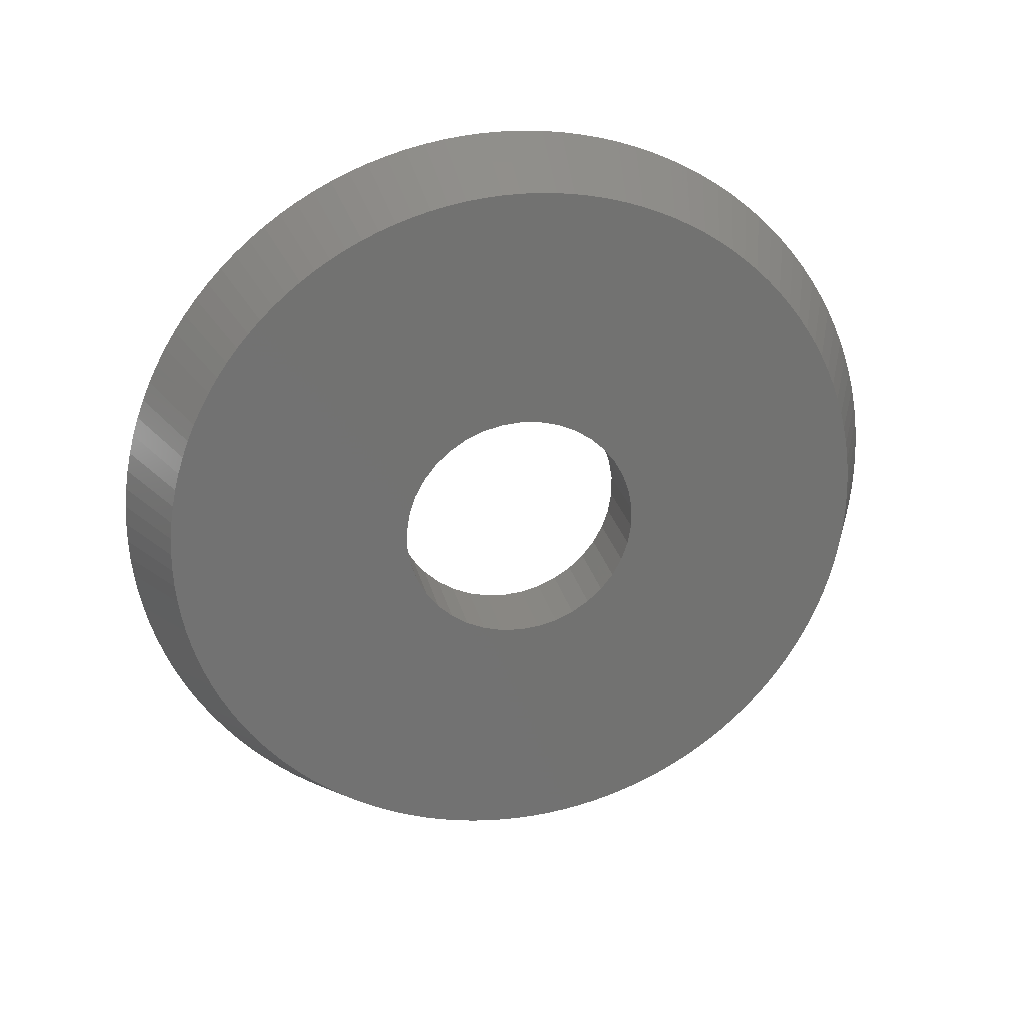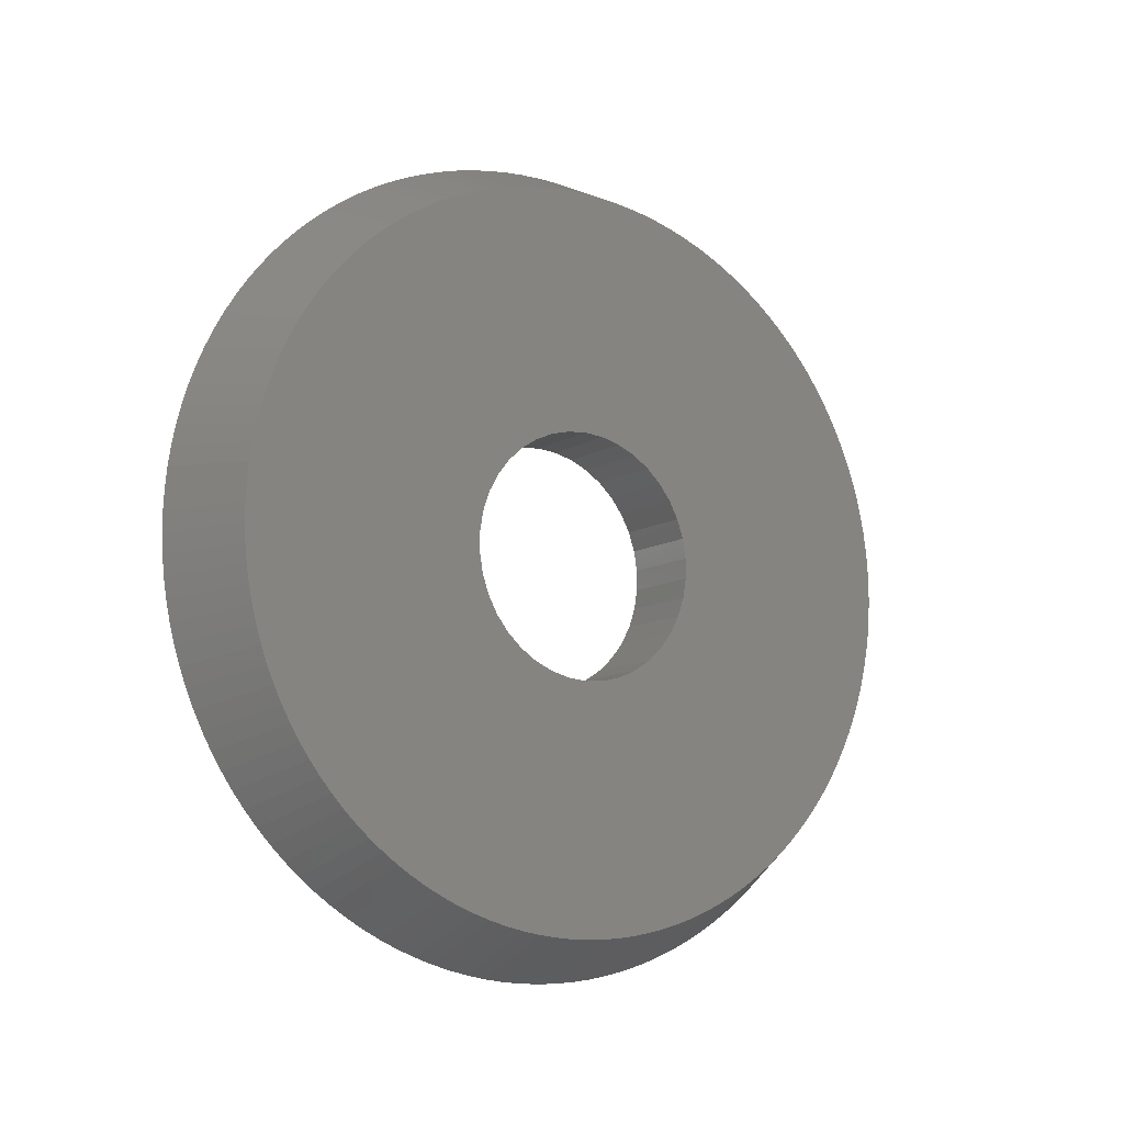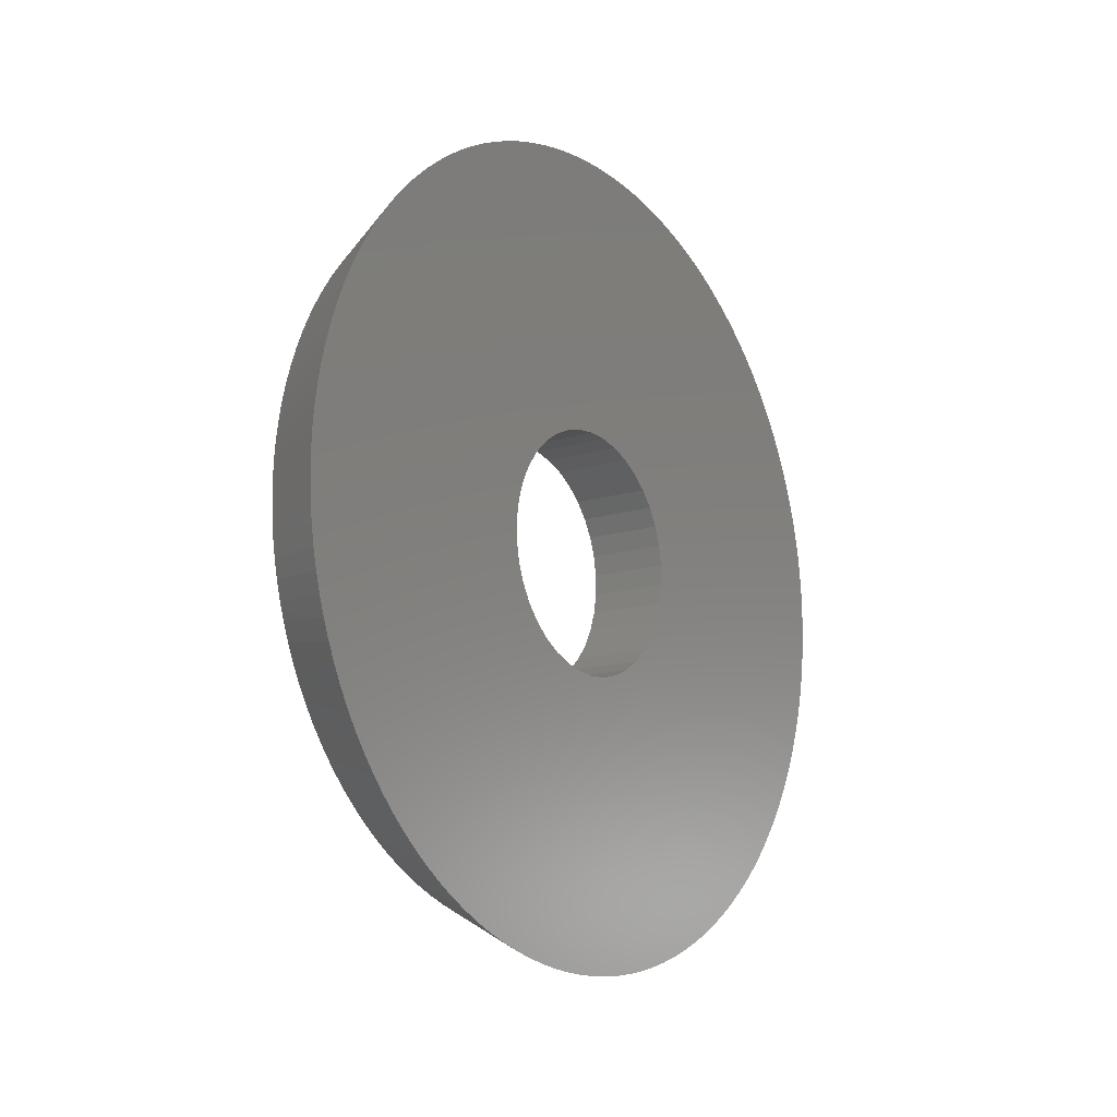
<metadata>
{"format":"stl","ext":"stl","renderer":"f3d","projection":"perspective","resolution":1024,"background":"white","views":[{"elev":25.8,"azim":77.3,"up":"+Z"},{"elev":-10.6,"azim":55.2,"up":"+Z"},{"elev":-13.2,"azim":-143.9,"up":"+Z"}]}
</metadata>
<code>
# stl→obj: 332 verts, 664 faces
v -23.5 -15.63 3.041
v -21.5 -16.12 3
v -21.5 -15.63 3.041
v -23.5 -16.12 3
v -23.5 -16.12 9
v -21.5 -15.63 8.959
v -21.5 -16.12 9
v -23.5 -15.63 8.959
v -21.5 -19.11 5.752
v -23.5 -19.11 6.248
v -21.5 -19.11 6.248
v -23.5 -19.11 5.752
v -23.5 -14.28 8.367
v -21.5 -13.92 8.032
v -21.5 -14.28 8.367
v -23.5 -13.92 8.032
v -23.5 -13.22 6.736
v -21.5 -13.38 7.205
v -23.5 -13.38 7.205
v -21.5 -13.22 6.736
v -23.5 -15.15 3.163
v -21.5 -15.15 3.163
v -23.5 -13.22 5.264
v -21.5 -13.14 5.752
v -23.5 -13.14 5.752
v -21.5 -13.22 5.264
v -23.5 -13.61 4.359
v -21.5 -13.38 4.795
v -23.5 -13.38 4.795
v -21.5 -13.61 4.359
v -23.5 -14.88 8.717
v -21.5 -15.15 8.837
v -23.5 -15.15 8.837
v -21.5 -14.7 8.638
v -23.5 -14.7 8.638
v -21.5 -14.43 8.467
v -21.5 -13.61 7.641
v -23.5 -13.61 7.641
v -23.5 -13.14 6.248
v -21.5 -13.14 6.248
v -23.5 -16.62 3.041
v -21.5 -17.1 3.163
v -21.5 -16.62 3.041
v -23.5 -17.1 3.163
v -21.5 -19.03 5.264
v -23.5 -19.03 5.264
v -23.5 -14.7 3.362
v -21.5 -14.7 3.362
v -23.5 -13.92 3.968
v -21.5 -13.92 3.968
v -23.5 -14.28 3.633
v -21.5 -14.28 3.633
v -21.5 -16.57 3.037
v -23.5 -17.55 3.362
v -21.5 -17.97 3.633
v -21.5 -17.55 3.362
v -23.5 -17.97 3.633
v -21.5 -18.33 3.968
v -23.5 -18.64 4.359
v -21.5 -18.64 4.359
v -23.5 -18.33 3.968
v -23.5 -18.87 4.795
v -21.5 -18.87 4.795
v -21.5 -19.03 6.736
v -23.5 -18.87 7.205
v -21.5 -18.87 7.205
v -23.5 -19.03 6.736
v -23.5 -18.33 8.032
v -21.5 -17.97 8.367
v -21.5 -18.33 8.032
v -23.5 -17.97 8.367
v -23.5 -17.1 8.837
v -21.5 -16.62 8.959
v -21.5 -17.1 8.837
v -23.5 -16.62 8.959
v -23.5 -18.2 3.845
v -23.5 -18.64 7.641
v -21.5 -18.64 7.641
v -21.5 -17.55 8.638
v -23.5 -17.55 8.638
v -21.5 -21.56 -1.174
v -23.5 -22.16 -1.971
v -23.5 -21.76 -2.262
v -23.5 -16.12 16
v -23.5 -16.62 15.99
v -21.5 -16.57 14.99
v -23.5 -21.34 14.53
v -23.5 -10.91 14.53
v -21.5 -16.12 -3
v -23.5 -16.12 -4
v -21.5 -15.68 -2.989
v -23.5 -15.63 -3.988
v -23.5 -10.09 -1.971
v -21.5 -21.19 -1.436
v -21.5 -10.69 13.17
v -23.5 -10.49 14.26
v -21.5 -11.06 13.44
v -23.5 -6.277 7.736
v -23.5 -6.376 8.225
v -21.5 -7.262 7.563
v -23.5 -6.816 9.653
v -23.5 -7.01 10.11
v -21.5 -7.747 9.288
v -21.5 -7.594 3.134
v -23.5 -6.816 2.347
v -23.5 -6.646 2.815
v -23.5 -15.13 15.95
v -23.5 -15.63 15.99
v -21.5 -15.68 14.99
v -21.5 -11.06 -1.436
v -23.5 -10.49 -2.262
v -21.5 -10.69 -1.174
v -23.5 -13.18 -3.556
v -23.5 -12.7 -3.397
v -21.5 -12.22 14.11
v -21.5 -13.47 -2.6
v -21.5 -18.78 -2.6
v -21.5 -8.116 1.894
v -23.5 -7.465 1
v -23.5 -7.226 1.438
v -23.5 -9.323 13.33
v -23.5 -9.697 13.66
v -23.5 -15.13 -3.95
v -23.5 -20.01 -3.215
v -23.5 -19.55 -3.397
v -23.5 -11.79 15.01
v -23.5 -11.34 14.78
v -23.5 -12.24 15.21
v -23.5 -12.7 15.4
v -23.5 -13.18 15.56
v -23.5 -13.66 15.69
v -23.5 -14.14 15.8
v -23.5 -14.63 15.89
v -23.5 -17.12 15.95
v -23.5 -17.62 15.89
v -23.5 -18.11 15.8
v -23.5 -18.59 15.69
v -23.5 -19.07 15.56
v -23.5 -19.55 15.4
v -23.5 -20.01 15.21
v -23.5 -20.46 15.01
v -23.5 -20.91 14.78
v -21.5 -23.16 0.3886
v -23.5 -24.24 0.1626
v -23.5 -23.94 -0.2349
v -23.5 -18.11 -3.802
v -23.5 -17.62 -3.888
v -21.5 -17.91 -2.822
v -21.5 -17.47 -2.899
v -21.5 -17.47 14.9
v -21.5 -17.91 14.82
v -21.5 -20.03 14.11
v -23.5 -6.153 6.747
v -23.5 -6.203 7.243
v -23.5 -6.128 6.249
v -21.5 -7.128 5.776
v -21.5 -7.128 6.224
v -23.5 -6.128 5.751
v -23.5 -9.697 -1.66
v -21.5 -9.682 12.28
v -21.5 -10 12.6
v -21.5 -7.351 3.997
v -23.5 -6.376 3.775
v -21.5 -7.262 4.437
v -23.5 -12.24 -3.215
v -23.5 -11.79 -3.01
v -23.5 -7.01 1.887
v -23.5 -7.226 10.56
v -23.5 -17.12 -3.95
v -23.5 -16.62 -3.988
v -21.5 -14.34 -2.822
v -21.5 -13.9 -2.722
v -21.5 -14.78 -2.899
v -21.5 -15.23 -2.955
v -21.5 -16.57 -2.989
v -21.5 -17.02 -2.955
v -21.5 -18.35 -2.722
v -21.5 -25.12 5.776
v -23.5 -26.12 5.751
v -21.5 -25.1 5.327
v -21.5 -20.03 -2.109
v -21.5 -19.62 -2.293
v -23.5 -21.34 -2.533
v -23.5 -20.91 -2.782
v -23.5 -23.94 12.23
v -23.5 -24.24 11.84
v -21.5 -19.2 14.46
v -21.5 -19.62 14.29
v -21.5 -22.87 11.96
v -21.5 -23.16 11.61
v -21.5 -23.92 1.5
v -21.5 -23.69 1.117
v -23.5 -23.62 -0.6169
v -21.5 -18.35 14.72
v -21.5 -18.78 14.6
v -21.5 -17.02 14.96
v -21.5 -12.63 14.29
v -21.5 -13.05 14.46
v -21.5 -16.12 15
v -23.5 -10.09 13.97
v -21.5 -8.331 10.5
v -23.5 -7.725 11.43
v -21.5 -8.565 10.88
v -23.5 -6.499 3.292
v -21.5 -7.15 5.327
v -21.5 -10.34 -0.8944
v -23.5 -8.966 -0.9824
v -23.5 -8.627 -0.6169
v -23.5 -14.63 -3.888
v -23.5 -14.14 -3.802
v -21.5 -12.22 -2.109
v -23.5 -11.34 -2.782
v -23.5 -10.91 -2.533
v -23.5 -18.59 -3.691
v -23.5 -19.07 -3.556
v -21.5 -24.13 1.894
v -23.5 -25.02 1.438
v -23.5 -24.79 1
v -21.5 -25.06 4.881
v -23.5 -26.05 4.757
v -23.5 -25.97 4.264
v -23.5 -23.62 12.62
v -21.5 -25.06 7.119
v -21.5 -25.1 6.673
v -23.5 -20.46 -3.01
v -21.5 -20.82 -1.68
v -21.5 -20.43 -1.904
v -23.5 -8.006 11.84
v -23.5 -8.307 12.23
v -23.5 -8.627 12.62
v -21.5 -7.747 2.712
v -21.5 -24.66 3.134
v -21.5 -24.5 2.712
v -23.5 -26.1 5.253
v -21.5 -22.57 -0.2841
v -21.5 -22.25 -0.5975
v -21.5 -9.089 11.61
v -21.5 -7.351 8.003
v -21.5 -11.43 13.68
v -23.5 -6.499 8.708
v -23.5 -6.646 9.185
v -21.5 -7.461 8.438
v -21.5 -9.682 -0.2841
v -23.5 -8.006 0.1626
v -23.5 -7.725 0.5745
v -21.5 -9.377 0.04483
v -21.5 -9.089 0.3886
v -23.5 -9.323 -1.331
v -23.5 -8.307 -0.2349
v -21.5 -8.565 1.117
v -21.5 -8.331 1.5
v -23.5 -13.66 -3.691
v -21.5 -12.63 -2.293
v -21.5 -11.82 -1.904
v -23.5 -25.87 3.775
v -21.5 -24.66 8.866
v -21.5 -24.79 8.438
v -23.5 -25.75 8.708
v -23.5 -25.87 8.225
v -21.5 -21.56 13.17
v -21.5 -21.91 12.89
v -23.5 -25.02 10.56
v -23.5 -25.24 10.11
v -21.5 -24.33 9.702
v -23.5 -25.6 9.185
v -23.5 -8.966 12.98
v -23.5 -6.277 4.264
v -23.5 -6.203 4.757
v -23.5 -6.153 5.253
v -23.5 -25.43 2.347
v -23.5 -25.24 1.887
v -23.5 -25.75 3.292
v -21.5 -21.91 -0.8944
v -23.5 -24.53 0.5745
v -23.5 -23.28 -0.9824
v -23.5 -22.93 -1.331
v -21.5 -14.34 14.82
v -21.5 -14.78 14.9
v -21.5 -13.9 14.72
v -21.5 -10.34 12.89
v -21.5 -7.195 7.119
v -23.5 -7.465 11
v -21.5 -8.116 10.11
v -21.5 -7.921 2.298
v -21.5 -10 -0.5975
v -21.5 -11.43 -1.68
v -23.5 -25.6 2.815
v -21.5 -24.9 3.997
v -21.5 -24.79 3.562
v -23.5 -26.12 6.249
v -21.5 -25.12 6.224
v -23.5 -25.97 7.736
v -23.5 -26.05 7.243
v -21.5 -24.99 7.563
v -23.5 -22.55 13.66
v -23.5 -22.93 13.33
v -21.5 -20.82 13.68
v -21.5 -21.19 13.44
v -21.5 -23.92 10.5
v -21.5 -24.13 10.11
v -23.5 -25.43 9.653
v -23.5 -26.1 6.747
v -21.5 -8.818 11.25
v -21.5 -7.195 4.881
v -23.5 -22.55 -1.66
v -21.5 -15.23 14.96
v -21.5 -13.47 14.6
v -21.5 -11.82 13.9
v -21.5 -7.594 8.866
v -21.5 -7.921 9.702
v -21.5 -7.15 6.673
v -21.5 -7.461 3.562
v -21.5 -8.818 0.7463
v -21.5 -13.05 -2.457
v -21.5 -24.99 4.437
v -21.5 -24.9 8.003
v -21.5 -20.43 13.9
v -23.5 -22.16 13.97
v -23.5 -24.79 11
v -23.5 -24.53 11.43
v -21.5 -23.69 10.88
v -21.5 -23.43 11.25
v -21.5 -9.377 11.96
v -21.5 -19.2 -2.457
v -21.5 -24.33 2.298
v -21.5 -22.87 0.04483
v -23.5 -21.76 14.26
v -23.5 -23.28 12.98
v -21.5 -24.5 9.288
v -21.5 -22.25 12.6
v -21.5 -22.57 12.28
v -21.5 -23.43 0.7463
f 1 2 3
f 2 1 4
f 5 6 7
f 6 5 8
f 9 10 11
f 10 9 12
f 13 14 15
f 14 13 16
f 17 18 19
f 18 17 20
f 21 3 22
f 3 21 1
f 23 24 25
f 24 23 26
f 27 28 29
f 28 27 30
f 31 32 33
f 32 31 34
f 34 31 35
f 35 36 34
f 13 36 35
f 36 13 15
f 8 32 6
f 32 8 33
f 19 37 38
f 37 19 18
f 39 20 17
f 20 39 40
f 41 42 43
f 42 41 44
f 45 12 9
f 12 45 46
f 47 22 48
f 22 47 21
f 49 30 27
f 30 49 50
f 51 48 52
f 48 51 47
f 25 40 39
f 40 25 24
f 29 26 23
f 26 29 28
f 38 14 16
f 14 38 37
f 4 53 2
f 41 53 4
f 53 41 43
f 54 55 56
f 55 54 57
f 58 59 60
f 59 58 61
f 60 62 63
f 62 60 59
f 49 52 50
f 52 49 51
f 44 56 42
f 56 44 54
f 64 65 66
f 65 64 67
f 68 69 70
f 69 68 71
f 72 73 74
f 73 72 75
f 75 7 73
f 7 75 5
f 76 55 57
f 55 76 58
f 58 76 61
f 63 46 45
f 46 63 62
f 11 67 64
f 67 11 10
f 66 77 78
f 77 66 65
f 71 79 69
f 79 71 80
f 80 74 79
f 74 80 72
f 78 68 70
f 68 78 77
f 81 82 83
f 84 85 86
f 82 10 12
f 82 12 46
f 10 82 87
f 62 82 46
f 59 82 62
f 61 82 59
f 82 61 76
f 33 88 31
f 8 88 33
f 5 88 8
f 87 5 75
f 87 75 72
f 87 72 80
f 87 80 71
f 5 87 88
f 68 87 71
f 77 87 68
f 65 87 77
f 67 87 65
f 87 67 10
f 89 90 91
f 91 90 92
f 90 93 92
f 81 83 94
f 95 96 97
f 90 82 93
f 98 99 100
f 101 102 103
f 104 105 106
f 107 108 109
f 110 111 112
f 113 93 114
f 115 20 40
f 115 18 20
f 115 37 18
f 115 14 37
f 115 15 14
f 15 115 36
f 24 115 40
f 24 116 115
f 26 116 24
f 28 116 26
f 30 116 28
f 50 116 30
f 52 116 50
f 48 116 52
f 22 116 48
f 3 116 22
f 2 116 3
f 117 2 53
f 2 117 116
f 116 110 112
f 118 119 120
f 121 88 122
f 111 93 112
f 92 93 123
f 124 82 125
f 88 126 127
f 88 128 126
f 88 129 128
f 88 130 129
f 88 131 130
f 88 132 131
f 88 133 132
f 88 107 133
f 88 108 107
f 88 84 108
f 88 85 84
f 88 134 85
f 88 135 134
f 88 136 135
f 88 137 136
f 88 138 137
f 88 139 138
f 88 140 139
f 88 141 140
f 88 142 141
f 142 88 87
f 143 144 145
f 146 82 147
f 148 147 149
f 150 151 152
f 153 88 154
f 39 93 25
f 93 23 25
f 93 29 23
f 93 27 29
f 93 49 27
f 93 51 49
f 93 47 51
f 93 21 47
f 93 1 21
f 93 4 1
f 82 4 93
f 4 82 41
f 41 82 44
f 44 82 54
f 57 82 76
f 54 82 57
f 93 39 88
f 17 88 39
f 19 88 17
f 38 88 19
f 16 88 38
f 13 88 16
f 35 88 13
f 88 35 31
f 155 88 153
f 156 155 157
f 155 156 158
f 93 88 159
f 160 161 116
f 162 163 164
f 165 93 166
f 120 88 167
f 102 88 168
f 169 82 170
f 116 171 172
f 116 173 171
f 116 174 173
f 116 91 174
f 116 89 91
f 116 175 89
f 116 176 175
f 116 149 176
f 116 148 149
f 116 177 148
f 177 116 117
f 116 113 114
f 178 179 180
f 117 178 180
f 117 181 182
f 183 82 184
f 185 87 186
f 187 188 152
f 189 190 117
f 117 191 192
f 145 87 193
f 194 195 152
f 150 135 151
f 86 134 196
f 197 198 115
f 199 86 152
f 122 88 200
f 115 34 36
f 115 32 34
f 115 6 32
f 115 7 6
f 152 7 115
f 7 152 73
f 73 152 74
f 74 152 79
f 79 152 69
f 11 152 9
f 64 152 11
f 66 152 64
f 78 152 66
f 70 152 78
f 69 152 70
f 43 117 53
f 42 117 43
f 56 117 42
f 55 117 56
f 58 117 55
f 60 117 58
f 63 117 60
f 45 117 63
f 9 117 45
f 117 9 152
f 201 202 203
f 98 88 99
f 204 88 163
f 116 205 156
f 112 159 206
f 207 88 208
f 91 123 174
f 209 93 210
f 211 165 166
f 212 93 213
f 117 214 177
f 176 169 170
f 215 82 214
f 117 215 214
f 170 82 90
f 176 147 169
f 216 217 218
f 219 220 221
f 222 185 189
f 223 224 117
f 225 82 124
f 117 226 227
f 226 83 183
f 117 180 219
f 202 88 228
f 229 88 230
f 116 231 104
f 116 162 164
f 117 232 233
f 179 87 234
f 217 87 218
f 117 235 236
f 194 137 195
f 136 137 151
f 135 136 151
f 196 135 150
f 134 135 196
f 85 134 86
f 197 129 198
f 229 230 237
f 100 238 116
f 97 239 116
f 95 97 116
f 100 99 238
f 240 88 241
f 240 241 242
f 241 101 103
f 243 207 208
f 244 88 245
f 116 246 247
f 159 88 248
f 247 208 249
f 116 250 251
f 171 209 210
f 123 93 209
f 171 210 252
f 210 93 252
f 253 114 165
f 110 213 111
f 116 211 254
f 114 93 165
f 177 214 148
f 214 82 146
f 117 125 215
f 125 82 215
f 175 170 90
f 175 90 89
f 221 87 255
f 220 87 221
f 256 257 117
f 258 87 259
f 189 185 190
f 260 261 117
f 262 263 264
f 265 258 256
f 226 183 184
f 184 82 225
f 117 81 94
f 83 82 183
f 201 203 116
f 230 266 160
f 267 88 268
f 156 269 158
f 140 141 152
f 270 87 271
f 255 87 272
f 234 87 220
f 273 82 81
f 117 273 81
f 192 218 274
f 218 87 274
f 193 87 275
f 235 275 276
f 187 139 188
f 195 187 152
f 151 137 194
f 151 194 152
f 196 150 152
f 86 196 152
f 115 199 152
f 108 84 109
f 109 199 115
f 277 278 115
f 279 277 115
f 280 95 116
f 121 122 161
f 131 132 277
f 128 129 197
f 281 100 116
f 155 153 157
f 168 282 201
f 283 201 116
f 122 200 280
f 280 200 95
f 153 154 281
f 281 98 100
f 154 98 281
f 154 88 98
f 241 88 101
f 101 88 102
f 284 120 167
f 105 88 106
f 246 208 247
f 285 248 207
f 116 285 243
f 112 93 159
f 285 159 248
f 248 88 207
f 245 88 119
f 119 88 120
f 174 123 209
f 91 92 123
f 171 252 172
f 252 93 113
f 116 286 110
f 286 213 110
f 211 166 254
f 253 165 211
f 254 212 286
f 213 93 111
f 148 214 146
f 148 146 147
f 176 170 175
f 147 82 169
f 272 87 287
f 288 272 289
f 290 178 291
f 178 290 179
f 265 87 258
f 224 291 117
f 292 293 294
f 295 87 296
f 297 298 117
f 299 300 117
f 263 301 264
f 292 87 293
f 293 302 224
f 230 88 266
f 266 88 121
f 228 229 303
f 228 88 229
f 269 88 158
f 158 88 155
f 268 88 269
f 116 304 205
f 139 140 188
f 188 140 152
f 195 139 187
f 141 142 152
f 232 287 233
f 271 87 217
f 180 234 220
f 180 179 234
f 288 221 255
f 180 220 219
f 226 184 227
f 181 184 225
f 235 276 236
f 273 305 82
f 143 145 193
f 192 274 144
f 274 87 144
f 144 87 145
f 235 193 275
f 191 218 192
f 109 84 199
f 199 84 86
f 306 109 115
f 278 306 115
f 307 131 279
f 133 107 278
f 200 96 95
f 200 88 96
f 308 115 116
f 307 279 115
f 198 307 115
f 242 309 116
f 242 241 309
f 202 228 203
f 168 88 282
f 103 310 116
f 103 102 310
f 161 280 116
f 161 122 280
f 157 153 311
f 157 311 116
f 116 284 231
f 167 88 105
f 231 105 104
f 106 88 204
f 312 106 204
f 312 204 163
f 285 207 243
f 206 159 285
f 249 88 244
f 313 244 245
f 250 245 251
f 251 245 119
f 173 209 171
f 172 252 113
f 172 113 116
f 116 253 211
f 314 114 253
f 286 212 213
f 116 254 286
f 149 147 176
f 315 221 288
f 117 315 288
f 117 288 289
f 288 255 272
f 291 178 117
f 223 293 224
f 224 290 291
f 316 294 117
f 257 316 117
f 297 87 298
f 317 142 297
f 318 295 260
f 260 295 261
f 299 319 300
f 320 319 321
f 322 321 117
f 320 87 319
f 316 292 294
f 258 259 257
f 237 323 116
f 237 230 323
f 304 269 205
f 205 269 156
f 304 268 269
f 116 164 304
f 304 267 268
f 164 267 304
f 138 139 195
f 137 138 195
f 142 87 297
f 152 142 317
f 233 287 270
f 287 87 270
f 94 83 226
f 117 94 226
f 181 225 124
f 324 125 117
f 276 87 305
f 117 236 273
f 275 87 276
f 305 87 82
f 325 270 271
f 117 325 216
f 117 143 326
f 143 193 326
f 115 128 197
f 279 131 277
f 306 107 109
f 278 107 306
f 97 96 239
f 96 88 239
f 308 127 115
f 88 127 239
f 198 129 307
f 238 99 242
f 238 242 116
f 99 240 242
f 99 88 240
f 309 241 103
f 309 103 116
f 102 168 283
f 283 168 201
f 282 202 201
f 282 88 202
f 160 266 161
f 266 121 161
f 116 156 157
f 284 167 105
f 284 105 231
f 312 163 162
f 116 312 162
f 116 118 284
f 118 120 284
f 116 206 285
f 116 112 206
f 243 208 246
f 116 243 246
f 247 249 244
f 208 88 249
f 313 245 250
f 116 313 250
f 251 119 118
f 116 251 118
f 174 209 173
f 116 314 253
f 116 114 314
f 254 166 212
f 166 93 212
f 219 221 315
f 117 219 315
f 272 232 289
f 232 272 287
f 117 289 232
f 293 87 302
f 290 87 179
f 298 327 260
f 298 260 117
f 296 87 328
f 328 222 189
f 298 87 327
f 327 318 260
f 190 185 322
f 190 322 117
f 322 320 321
f 186 87 320
f 264 329 117
f 319 87 262
f 259 87 292
f 256 258 257
f 294 293 223
f 294 223 117
f 203 303 116
f 203 228 303
f 323 230 160
f 323 160 116
f 164 163 267
f 163 88 267
f 317 297 117
f 152 317 117
f 227 184 181
f 117 227 181
f 181 124 182
f 324 124 125
f 273 276 305
f 236 276 273
f 233 270 325
f 117 233 325
f 117 216 191
f 216 218 191
f 326 193 235
f 117 326 235
f 132 133 277
f 277 133 278
f 239 127 308
f 239 308 116
f 126 128 115
f 127 126 115
f 130 131 307
f 129 130 307
f 310 283 116
f 310 102 283
f 311 153 281
f 311 281 116
f 104 106 312
f 116 104 312
f 247 244 313
f 116 247 313
f 302 87 290
f 302 290 224
f 328 87 222
f 222 87 185
f 330 331 117
f 330 328 331
f 327 87 318
f 318 87 295
f 186 320 322
f 185 186 322
f 321 319 299
f 321 299 117
f 263 87 301
f 301 265 329
f 301 87 265
f 264 301 329
f 259 292 316
f 257 259 316
f 303 229 237
f 303 237 116
f 182 124 324
f 117 182 324
f 325 271 216
f 216 271 217
f 117 192 332
f 192 144 332
f 261 295 330
f 261 330 117
f 296 328 330
f 295 296 330
f 331 328 189
f 331 189 117
f 262 87 263
f 300 264 117
f 329 265 256
f 329 256 117
f 332 144 143
f 117 332 143
f 300 262 264
f 319 262 300

</code>
